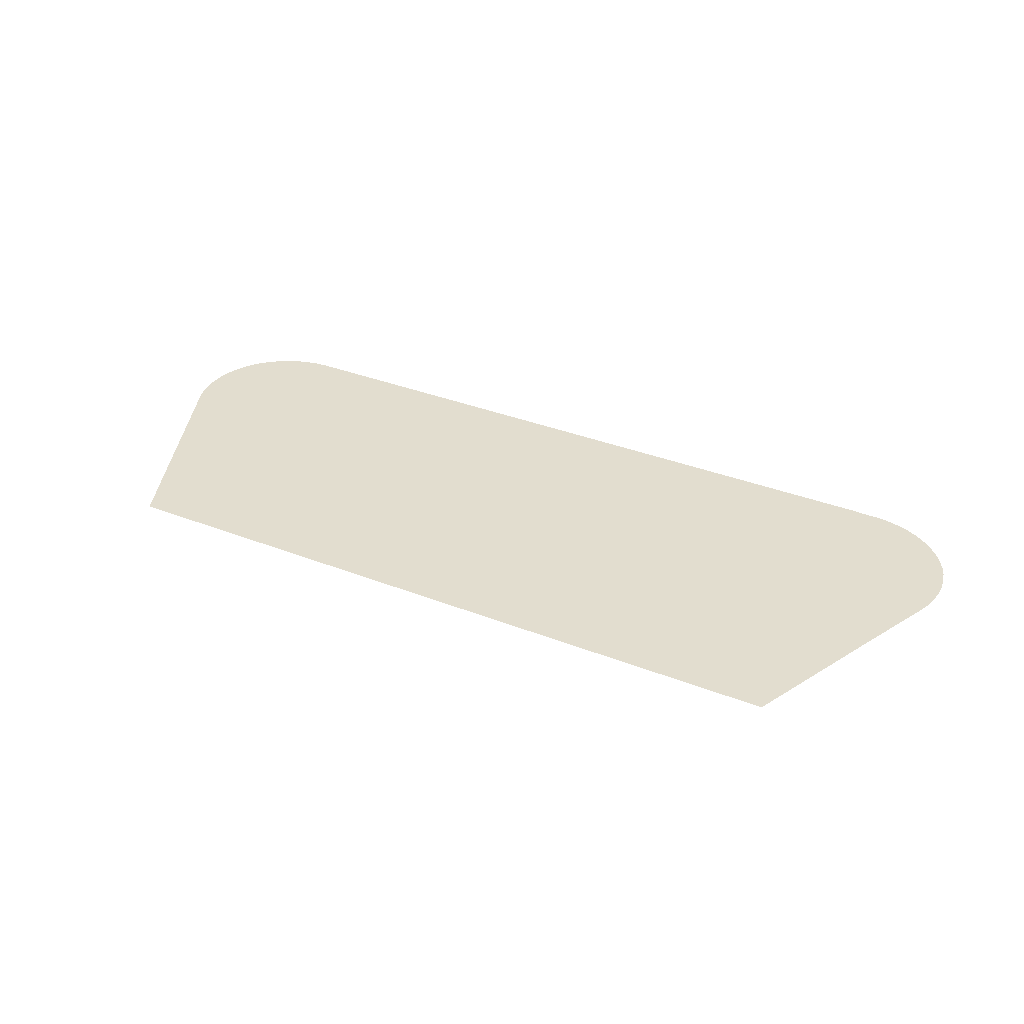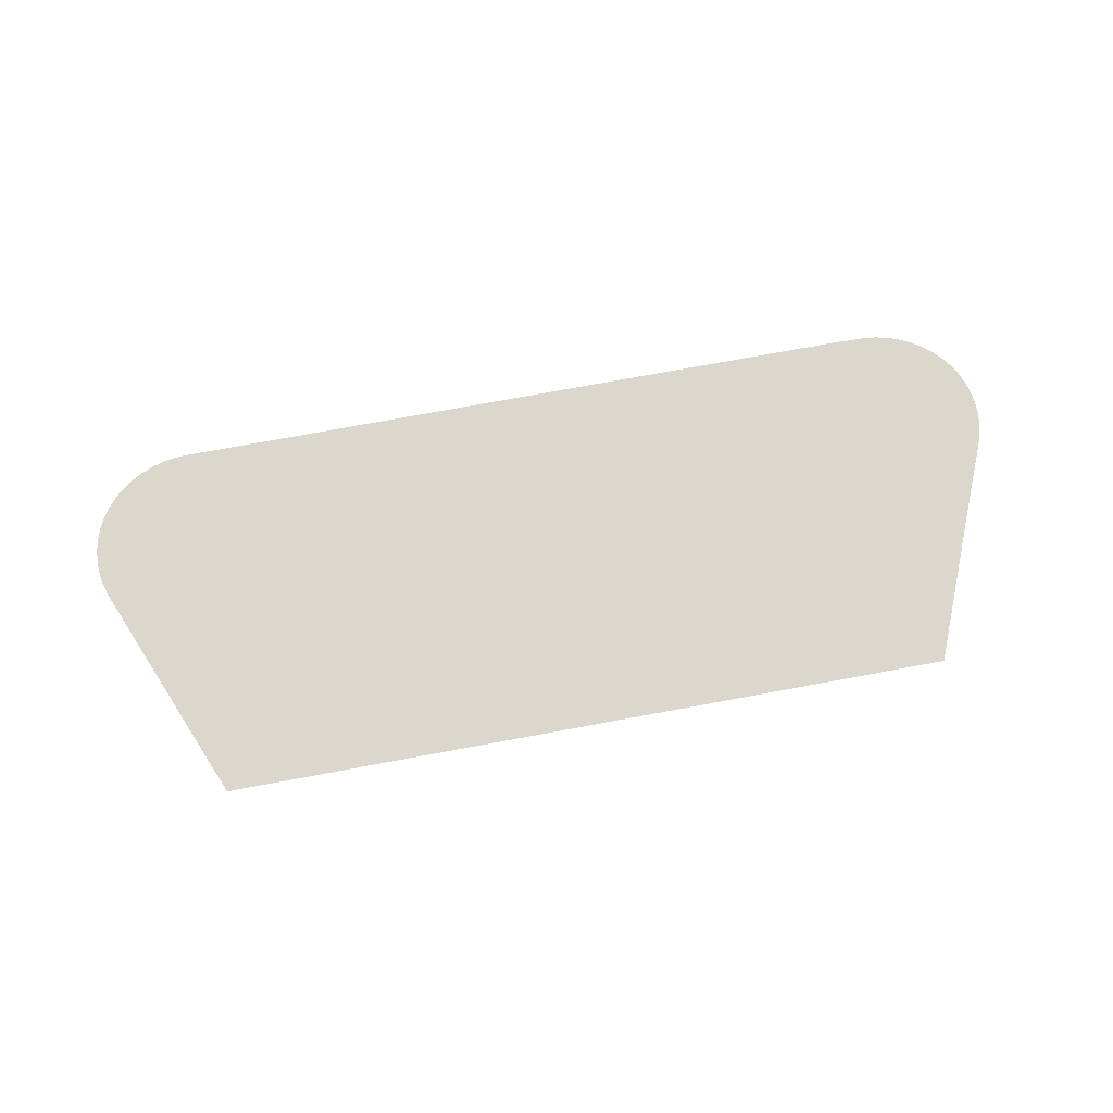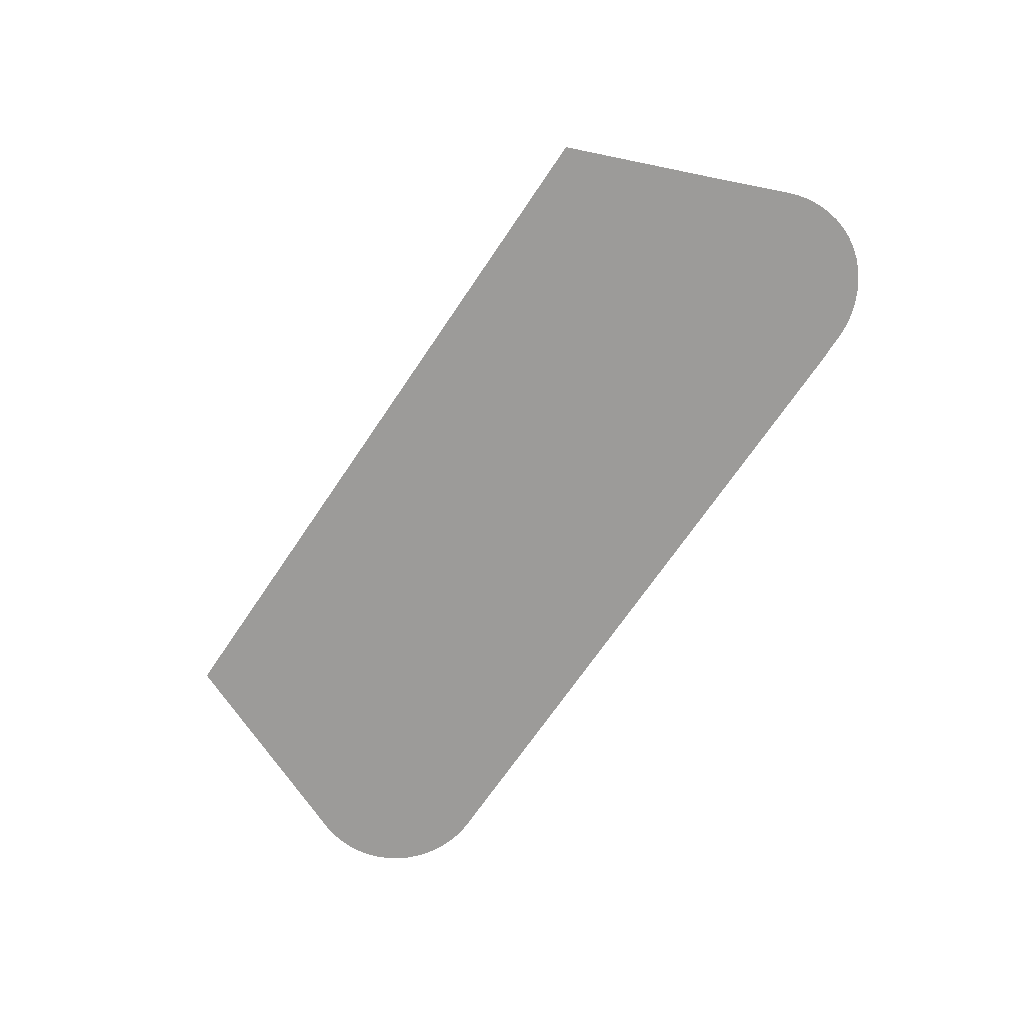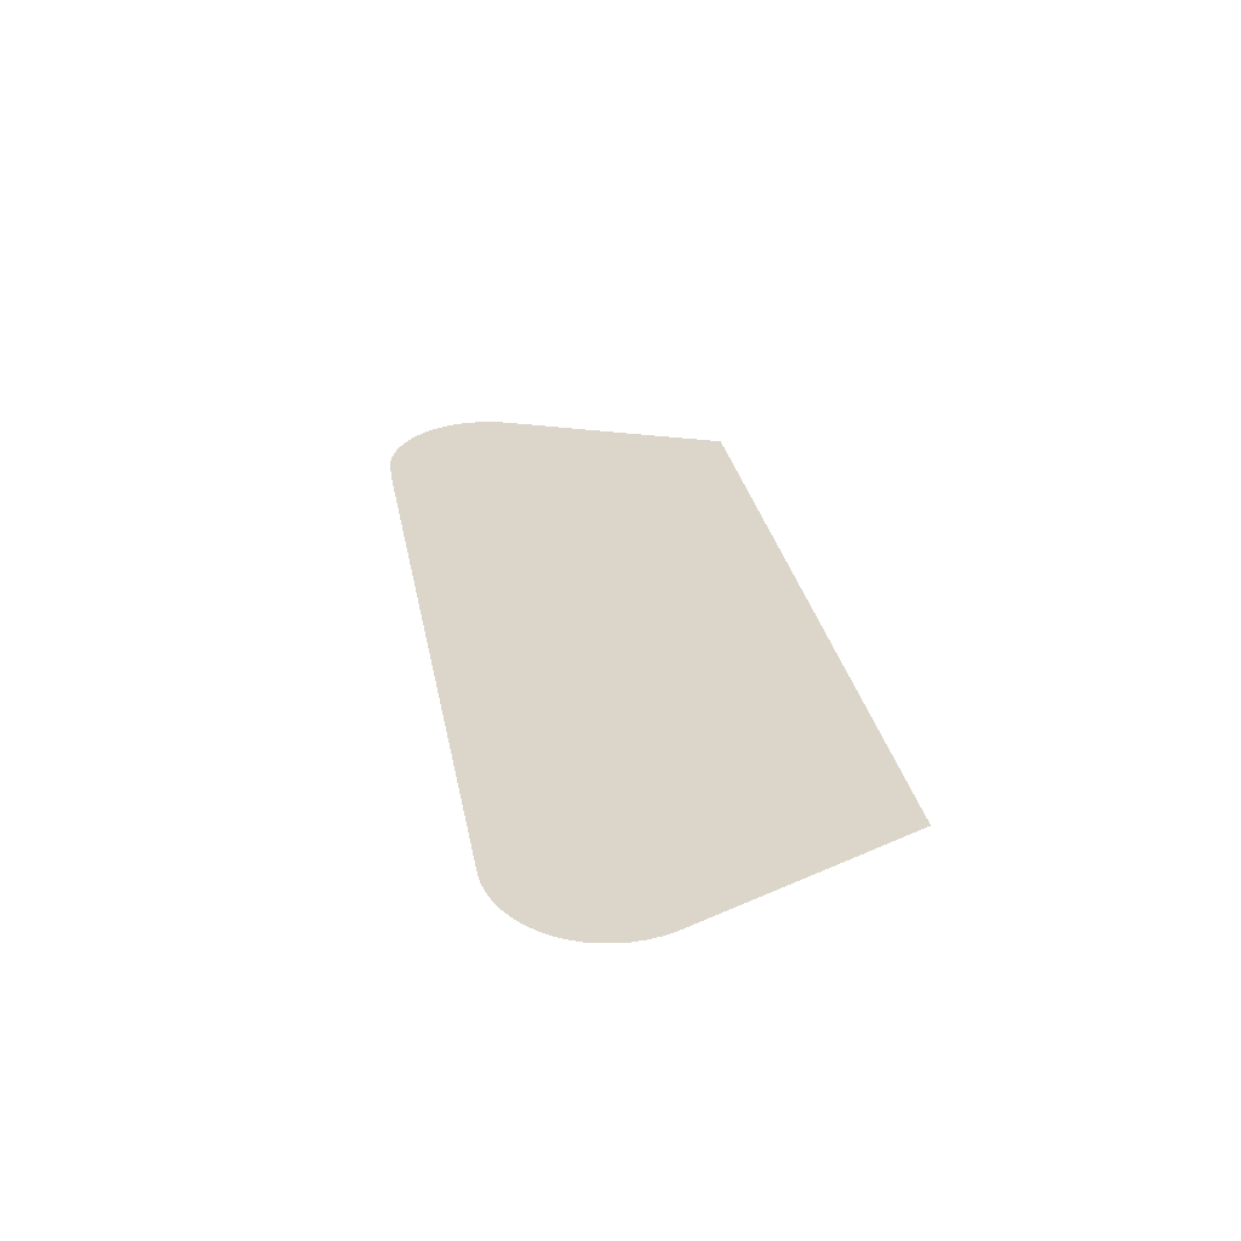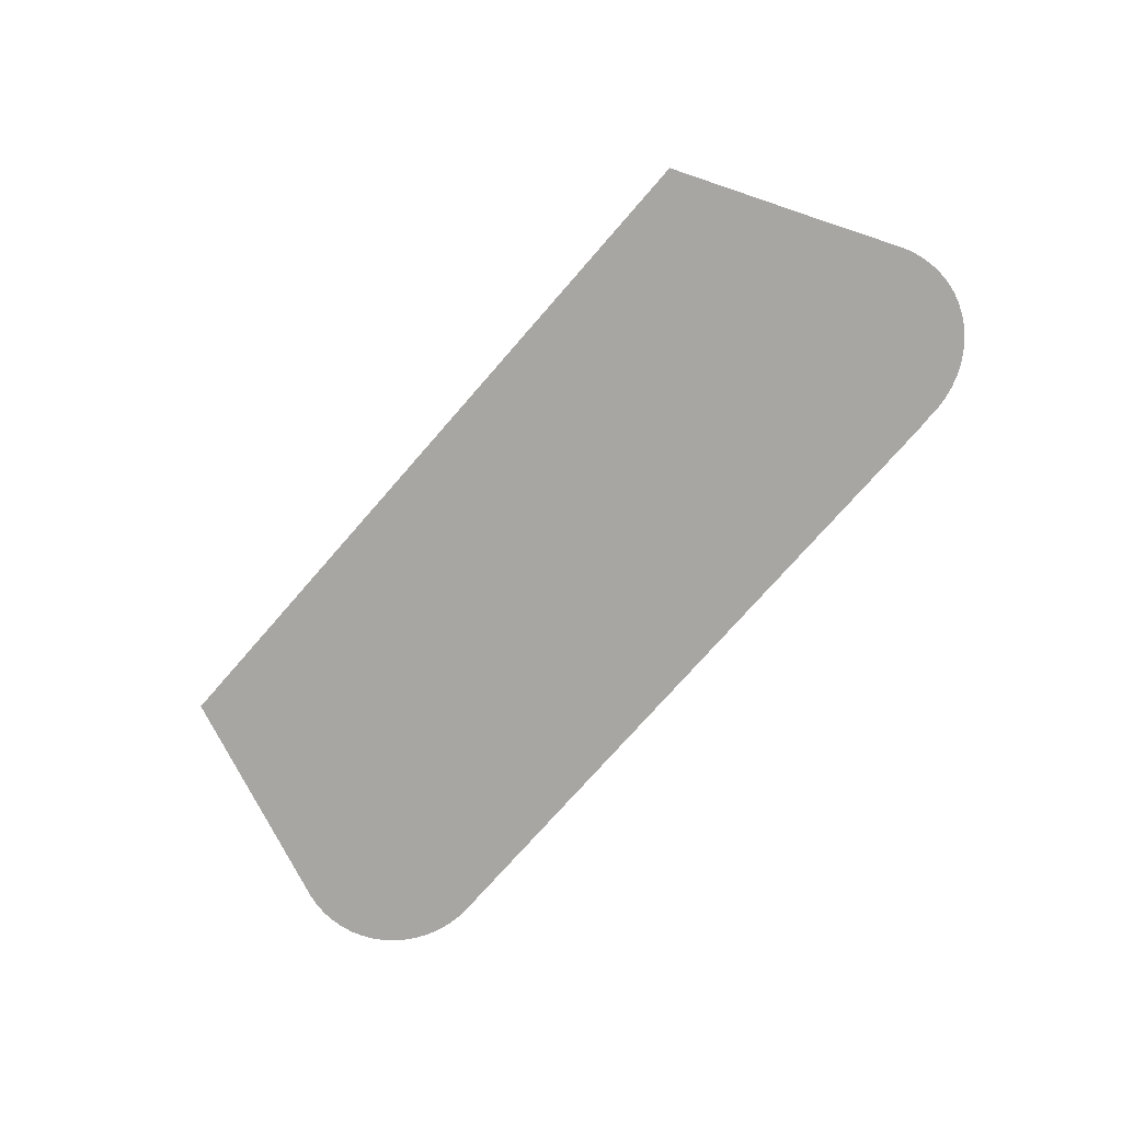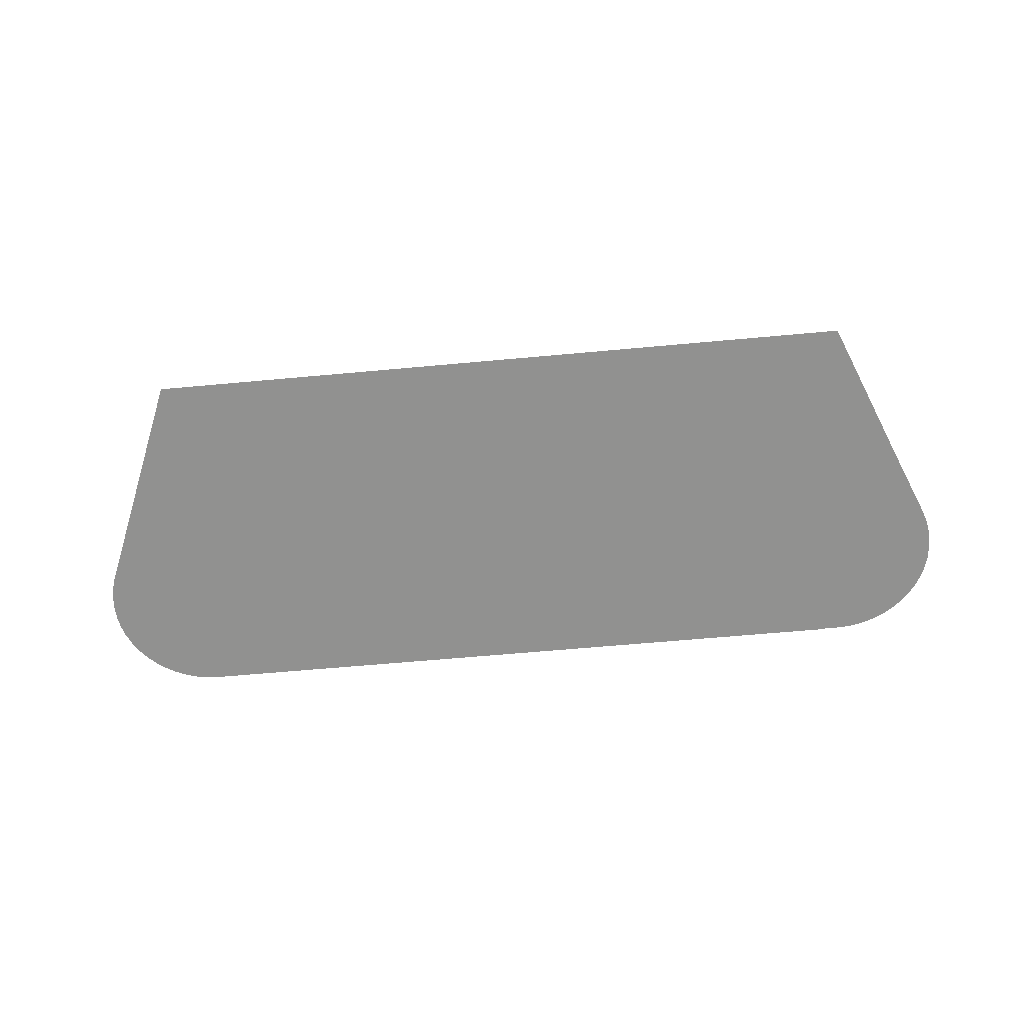
<metadata>
{"format":"obj","ext":"obj","renderer":"f3d","projection":"perspective","resolution":1024,"background":"white","views":[{"elev":34.8,"azim":27.7,"up":"+Z"},{"elev":73.4,"azim":-10.5,"up":"+Z"},{"elev":-69.7,"azim":55.9,"up":"+Z"},{"elev":29.7,"azim":-100.7,"up":"+Z"},{"elev":-74.3,"azim":48.9,"up":"+Z"},{"elev":-65.9,"azim":5.2,"up":"+Z"}]}
</metadata>
<code>
v -53.43 24.02 48.78
v -53.44 24.19 48.78
v -53.43 24.36 48.78
v -53.4 24.52 48.78
v -53.35 24.68 48.78
v -53.34 24.7 48.78
v -53.28 24.82 48.78
v -53.19 24.96 48.78
v -53.09 25.09 48.78
v -52.96 25.21 48.78
v -52.83 25.31 48.78
v -52.68 25.4 48.78
v -52.52 25.46 48.78
v -52.36 25.51 48.78
v -52.19 25.54 48.78
v -52.02 25.55 48.78
v -42.45 25.56 48.78
v -42.37 25.55 48.78
v -42.11 25.55 48.78
v -41.94 25.53 48.78
v -41.77 25.5 48.78
v -41.61 25.44 48.78
v -41.46 25.36 48.78
v -41.31 25.27 48.78
v -41.18 25.16 48.78
v -41.07 25.04 48.78
v -40.97 24.91 48.78
v -40.91 24.79 48.78
v -40.89 24.77 48.78
v -40.83 24.61 48.78
v -40.78 24.45 48.78
v -40.76 24.29 48.78
v -40.76 24.12 48.78
v -40.78 23.95 48.78
v -40.82 23.79 48.78
v -40.87 23.63 48.78
v -41.27 22.7 48.78
v -42.12 20.66 48.78
v -52.09 20.66 48.78
v -53.35 23.7 48.78
v -53.4 23.86 48.78
f 2 1 6
f 6 5 4
f 2 6 3
f 3 6 4
f 1 41 6
f 6 8 7
f 6 9 8
f 6 10 9
f 6 40 10
f 10 40 11
f 11 40 12
f 12 40 13
f 13 40 14
f 14 40 15
f 15 40 16
f 38 37 17
f 25 28 26
f 30 28 31
f 28 32 31
f 26 28 27
f 25 24 28
f 33 32 28
f 33 28 34
f 34 28 35
f 35 28 24
f 29 28 30
f 36 35 24
f 23 36 24
f 23 22 36
f 36 22 21
f 20 36 21
f 20 19 36
f 36 19 18
f 17 36 18
f 17 37 36
f 39 38 17
f 16 39 17
f 16 40 39
f 6 41 40

</code>
